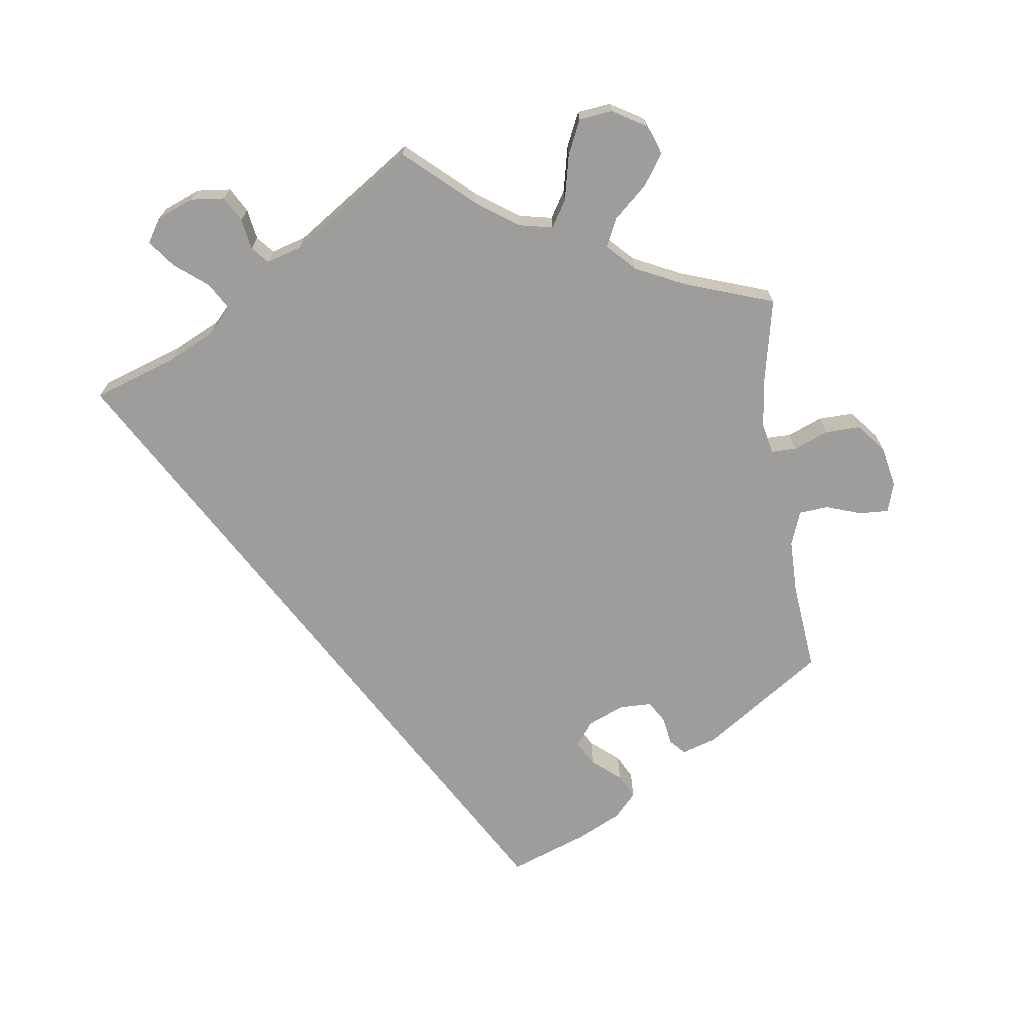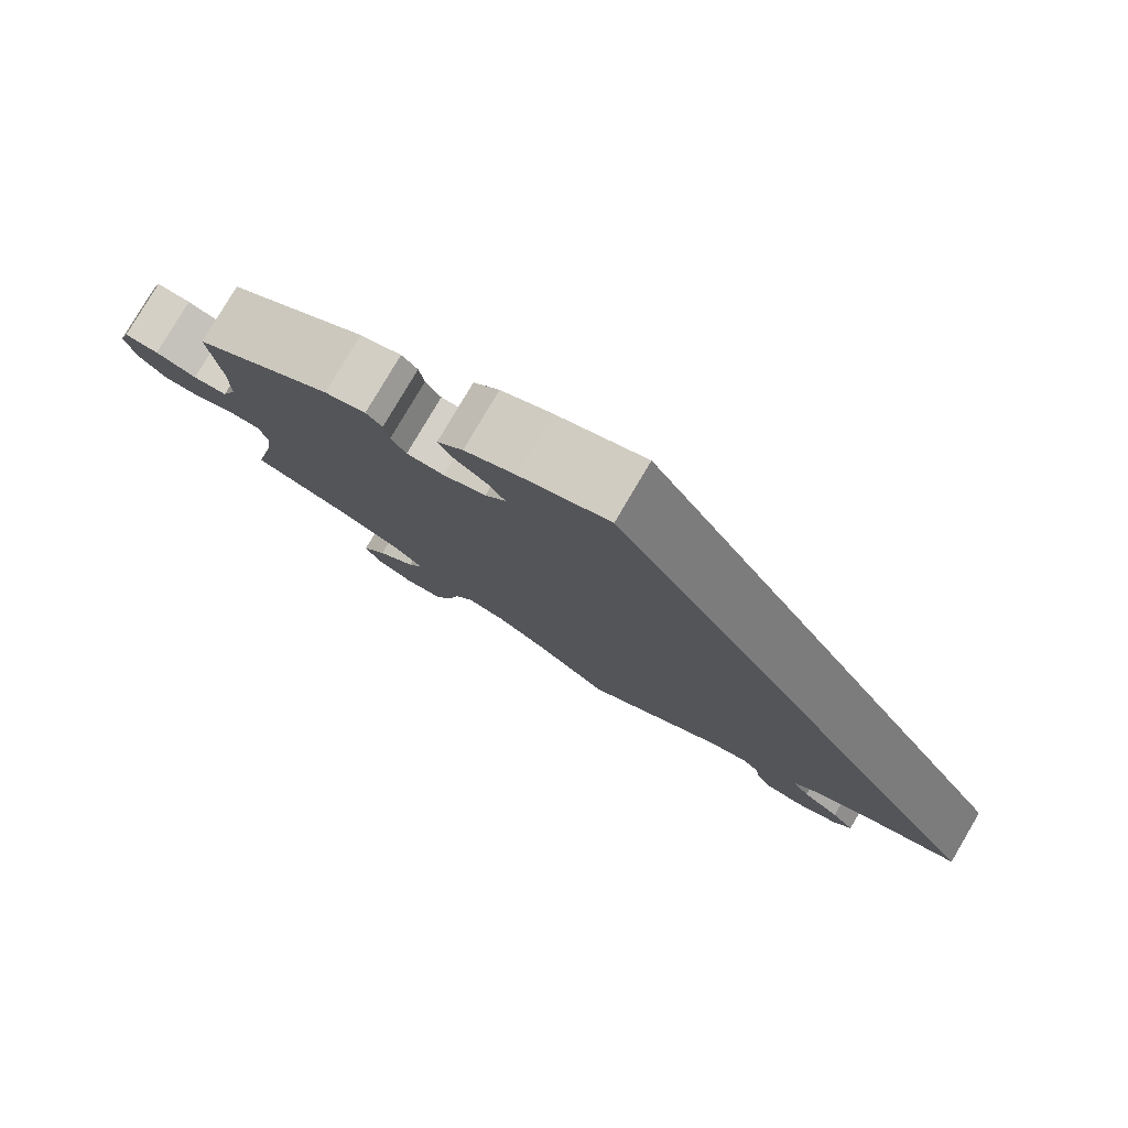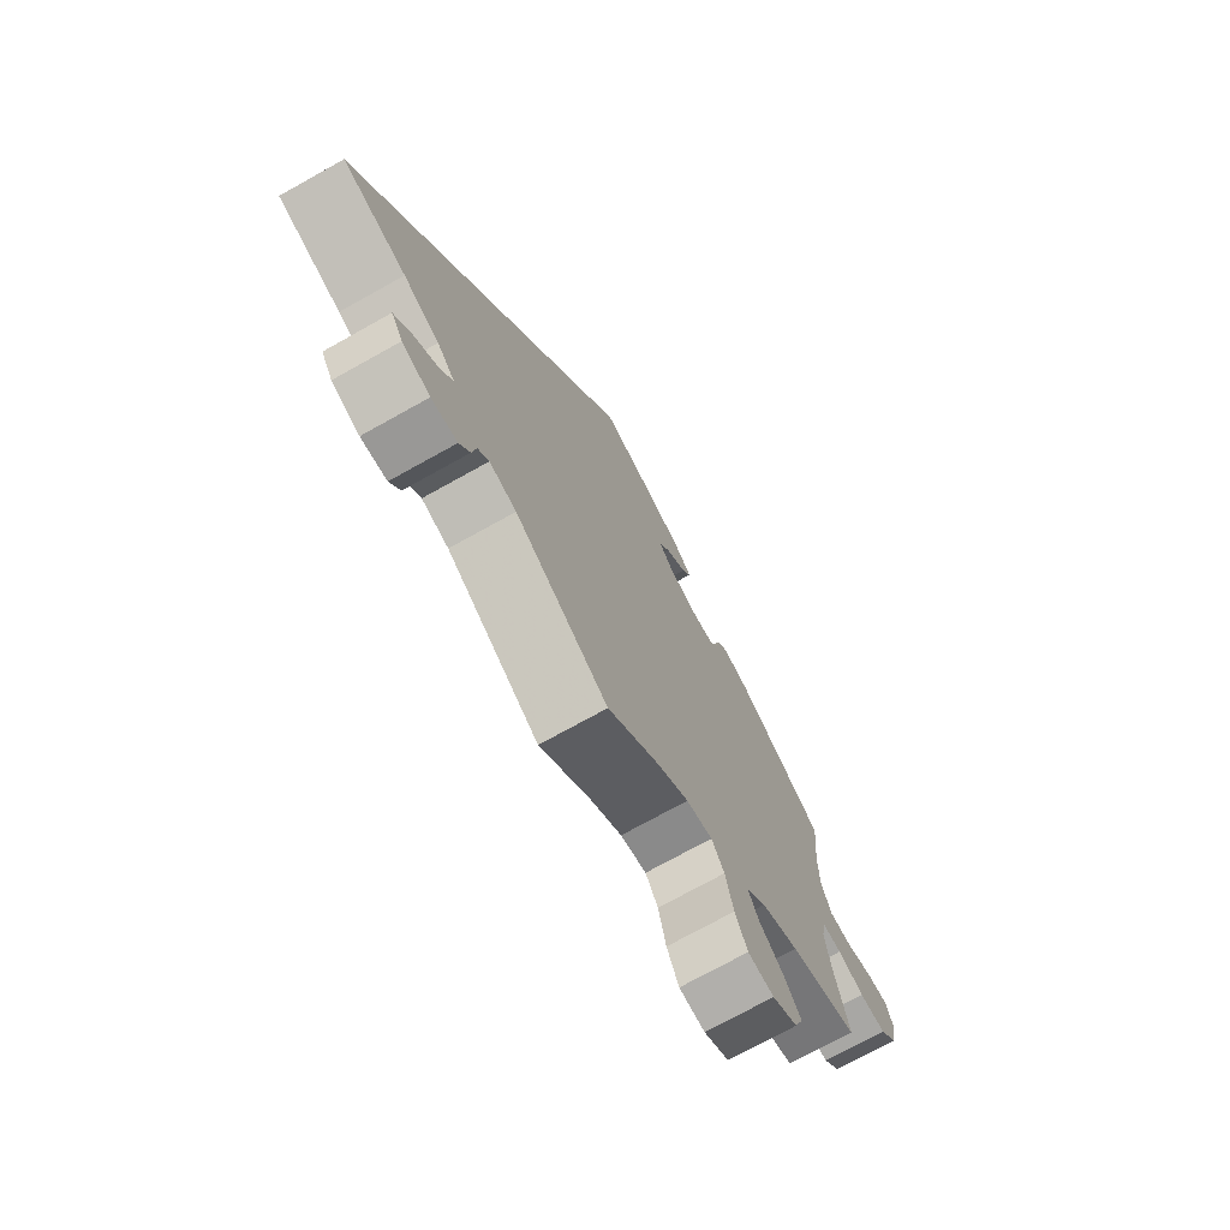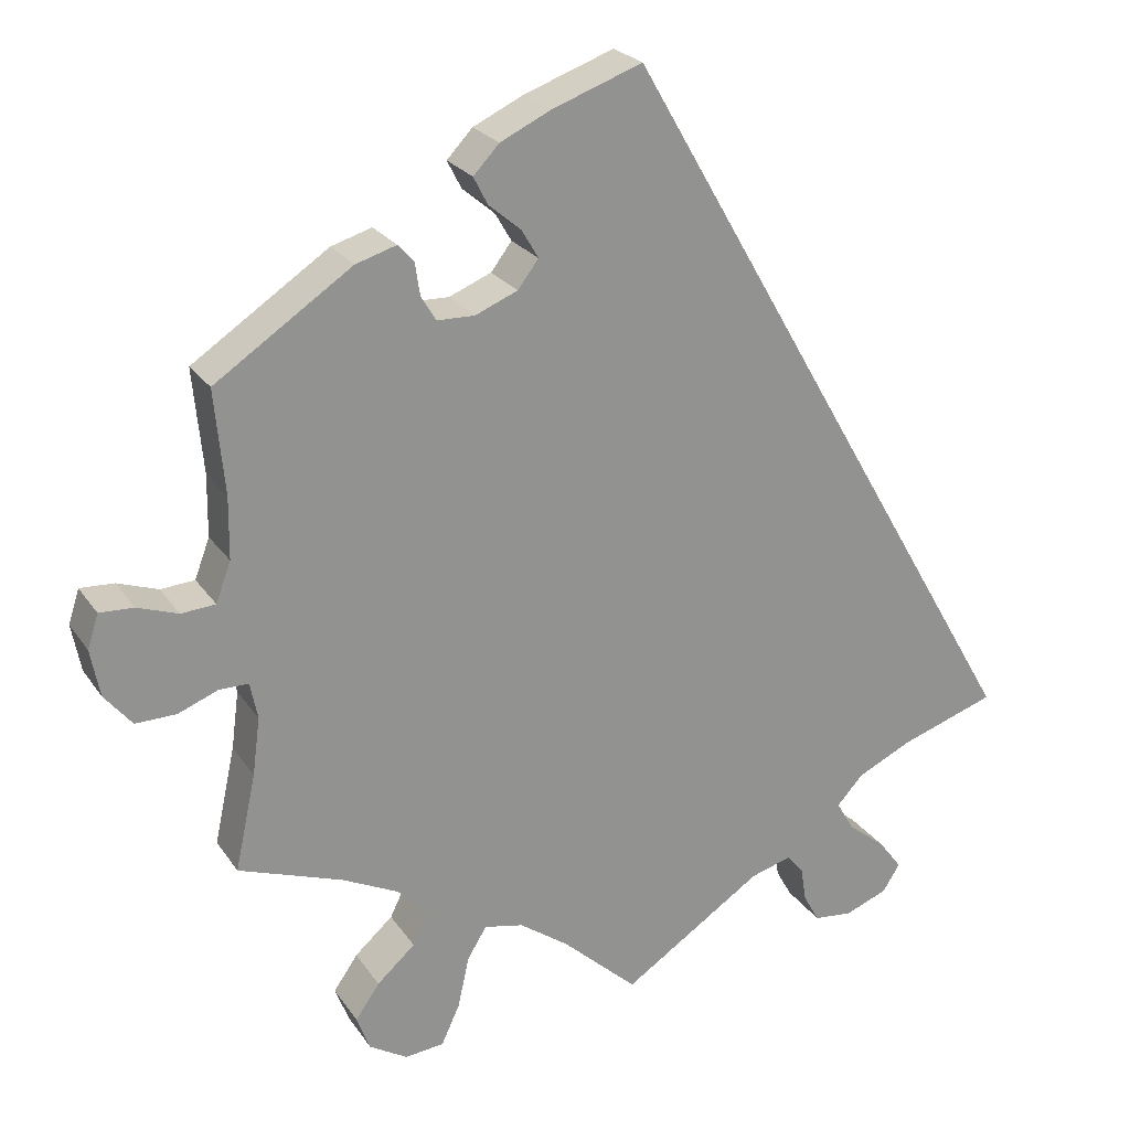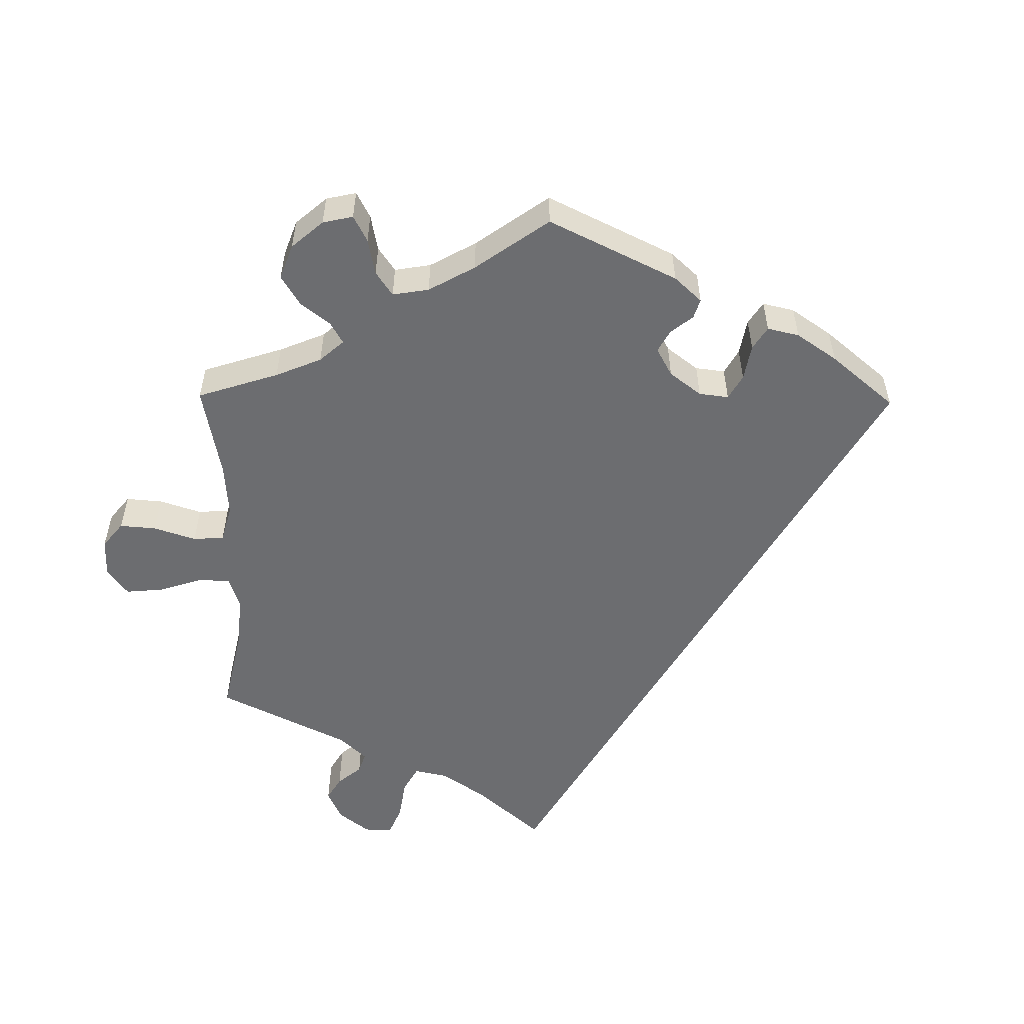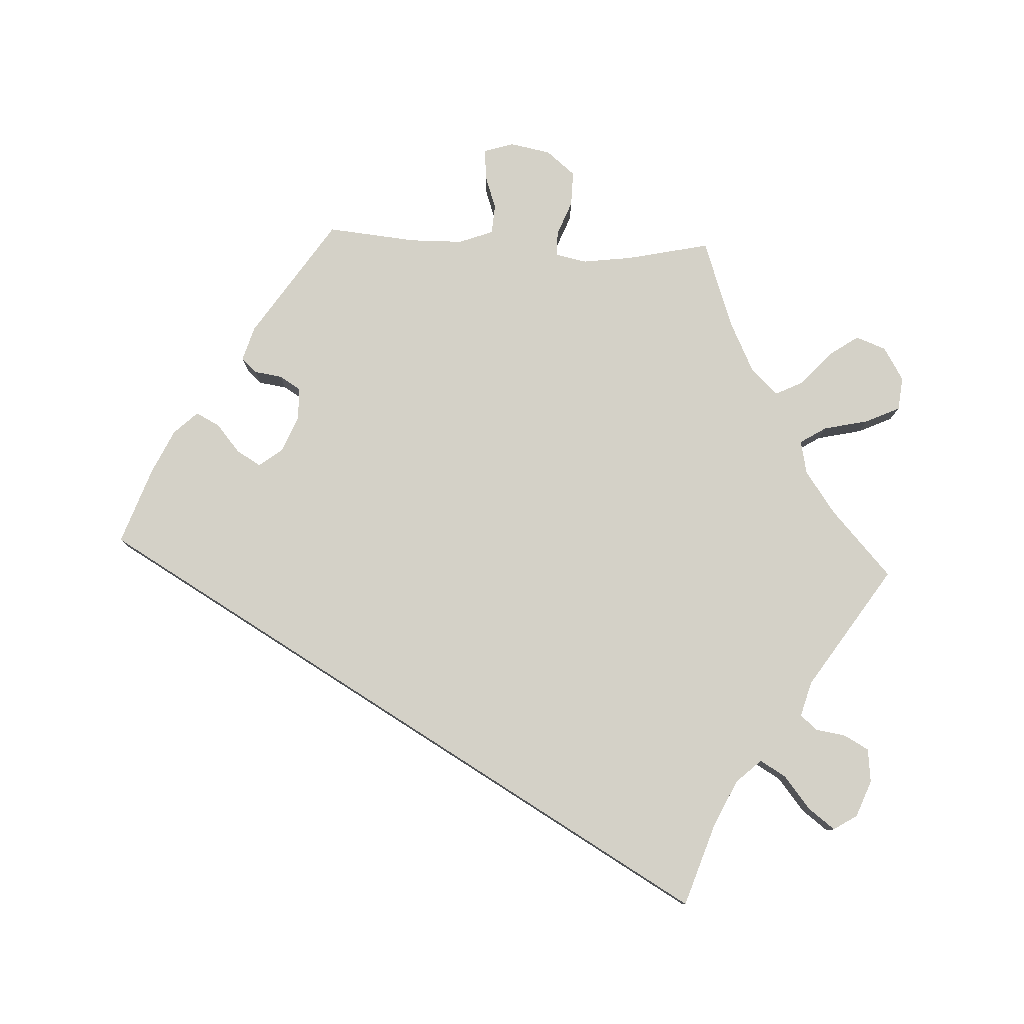
<metadata>
{"format":"obj","ext":"obj","renderer":"f3d","projection":"perspective","resolution":1024,"background":"white","views":[{"elev":-70.7,"azim":-171.8,"up":"+Y"},{"elev":79.6,"azim":30.5,"up":"+Z"},{"elev":-73.6,"azim":119.1,"up":"+Z"},{"elev":23.9,"azim":-25.7,"up":"+Z"},{"elev":-54.0,"azim":-60.7,"up":"+Y"},{"elev":79.8,"azim":92.6,"up":"+Y"}]}
</metadata>
<code>
v 0.501 0.07 -0.289
v 0.385 0.07 -0.328
v 0.32 0.07 -0.359
v 0.288 0.07 -0.394
v 0.309 0.07 -0.43
v 0.355 0.07 -0.467
v 0.383 0.07 -0.504
v 0.362 0.07 -0.537
v 0.311 0.07 -0.557
v 0.264 0.07 -0.552
v 0.245 0.07 -0.518
v 0.238 0.07 -0.475
v 0.218 0.07 -0.452
v 0.169 0.07 -0.466
v 0 0.07 -0.578
v -0.091 0.07 -0.495
v -0.15 0.07 -0.453
v -0.197 0.07 -0.443
v -0.22 0.07 -0.48
v -0.234 0.07 -0.543
v -0.256 0.07 -0.591
v -0.303 0.07 -0.596
v -0.349 0.07 -0.568
v -0.365 0.07 -0.526
v -0.336 0.07 -0.484
v -0.29 0.07 -0.443
v -0.271 0.07 -0.404
v -0.308 0.07 -0.366
v -0.376 0.07 -0.333
v -0.501 0.07 -0.289
v -0.476 0.07 -0.173
v -0.467 0.07 -0.104
v -0.476 0.07 -0.06
v -0.511 0.07 -0.06
v -0.559 0.07 -0.079
v -0.608 0.07 -0.08
v -0.641 0.07 -0.04
v -0.652 0.07 0.017
v -0.639 0.07 0.058
v -0.598 0.07 0.056
v -0.549 0.07 0.039
v -0.508 0.07 0.042
v -0.49 0.07 0.09
v -0.489 0.07 0.164
v -0.501 0.07 0.289
v -0.337 0.07 0.399
v -0.288 0.07 0.414
v -0.269 0.07 0.393
v -0.263 0.07 0.354
v -0.245 0.07 0.324
v -0.2 0.07 0.323
v -0.149 0.07 0.344
v -0.124 0.07 0.377
v -0.144 0.07 0.411
v -0.183 0.07 0.444
v -0.2 0.07 0.477
v -0.169 0.07 0.51
v -0.108 0.07 0.539
v 0 0.07 0.578
v 0.501 0 -0.289
v 0.385 0 -0.328
v 0.32 0 -0.359
v 0.288 0 -0.394
v 0.309 0 -0.43
v 0.355 0 -0.467
v 0.383 0 -0.504
v 0.362 0 -0.537
v 0.311 0 -0.557
v 0.264 0 -0.552
v 0.245 0 -0.518
v 0.238 0 -0.475
v 0.218 0 -0.452
v 0.169 0 -0.466
v 0 0 -0.578
v -0.091 0 -0.495
v -0.15 0 -0.453
v -0.197 0 -0.443
v -0.22 0 -0.48
v -0.234 0 -0.543
v -0.256 0 -0.591
v -0.303 0 -0.596
v -0.349 0 -0.568
v -0.365 0 -0.526
v -0.336 0 -0.484
v -0.29 0 -0.443
v -0.271 0 -0.404
v -0.308 0 -0.366
v -0.376 0 -0.333
v -0.501 0 -0.289
v -0.476 0 -0.173
v -0.467 0 -0.104
v -0.476 0 -0.06
v -0.511 0 -0.06
v -0.559 0 -0.079
v -0.608 0 -0.08
v -0.641 0 -0.04
v -0.652 0 0.017
v -0.639 0 0.058
v -0.598 0 0.056
v -0.549 0 0.039
v -0.508 0 0.042
v -0.49 0 0.09
v -0.489 0 0.164
v -0.501 0 0.289
v -0.337 0 0.399
v -0.288 0 0.414
v -0.269 0 0.393
v -0.263 0 0.354
v -0.245 0 0.324
v -0.2 0 0.323
v -0.149 0 0.344
v -0.124 0 0.377
v -0.144 0 0.411
v -0.183 0 0.444
v -0.2 0 0.477
v -0.169 0 0.51
v -0.108 0 0.539
v 0 0 0.578
f 58 59 1 2
f 57 58 2 3
f 54 55 56 57
f 53 54 57 3
f 52 53 3 4
f 51 52 4 5
f 50 51 5
f 46 47 48 49
f 44 45 46 49
f 43 44 49 50
f 42 43 50 5
f 38 39 40 41
f 34 35 36 37
f 33 34 37 38
f 29 30 31
f 28 29 31 32
f 27 28 32 33
f 23 24 25 26
f 23 26 27
f 22 23 27
f 19 20 21 22
f 18 19 22 27
f 17 18 27 33
f 14 15 16
f 13 14 16 17
f 9 10 11 12
f 9 12 13
f 8 9 13
f 7 8 13
f 6 7 13
f 5 6 13
f 33 38 41 42
f 17 33 42
f 5 13 17 42
f 61 60 118 117
f 62 61 117 116
f 116 115 114 113
f 62 116 113 112
f 63 62 112 111
f 64 63 111 110
f 64 110 109
f 108 107 106 105
f 108 105 104 103
f 109 108 103 102
f 64 109 102 101
f 100 99 98 97
f 96 95 94 93
f 97 96 93 92
f 90 89 88
f 91 90 88 87
f 92 91 87 86
f 85 84 83 82
f 86 85 82
f 86 82 81
f 81 80 79 78
f 86 81 78 77
f 92 86 77 76
f 75 74 73
f 76 75 73 72
f 71 70 69 68
f 72 71 68
f 72 68 67
f 72 67 66
f 72 66 65
f 72 65 64
f 101 100 97 92
f 101 92 76
f 101 76 72 64
f 1 60 61 2
f 2 61 62 3
f 3 62 63 4
f 4 63 64 5
f 5 64 65 6
f 6 65 66 7
f 7 66 67 8
f 8 67 68 9
f 9 68 69 10
f 10 69 70 11
f 11 70 71 12
f 12 71 72 13
f 13 72 73 14
f 14 73 74 15
f 15 74 75 16
f 16 75 76 17
f 17 76 77 18
f 18 77 78 19
f 19 78 79 20
f 20 79 80 21
f 21 80 81 22
f 22 81 82 23
f 23 82 83 24
f 24 83 84 25
f 25 84 85 26
f 26 85 86 27
f 27 86 87 28
f 28 87 88 29
f 29 88 89 30
f 30 89 90 31
f 31 90 91 32
f 32 91 92 33
f 33 92 93 34
f 34 93 94 35
f 35 94 95 36
f 36 95 96 37
f 37 96 97 38
f 38 97 98 39
f 39 98 99 40
f 40 99 100 41
f 41 100 101 42
f 42 101 102 43
f 43 102 103 44
f 44 103 104 45
f 45 104 105 46
f 46 105 106 47
f 47 106 107 48
f 48 107 108 49
f 49 108 109 50
f 50 109 110 51
f 51 110 111 52
f 52 111 112 53
f 53 112 113 54
f 54 113 114 55
f 55 114 115 56
f 56 115 116 57
f 57 116 117 58
f 58 117 118 59
f 59 118 60 1

</code>
